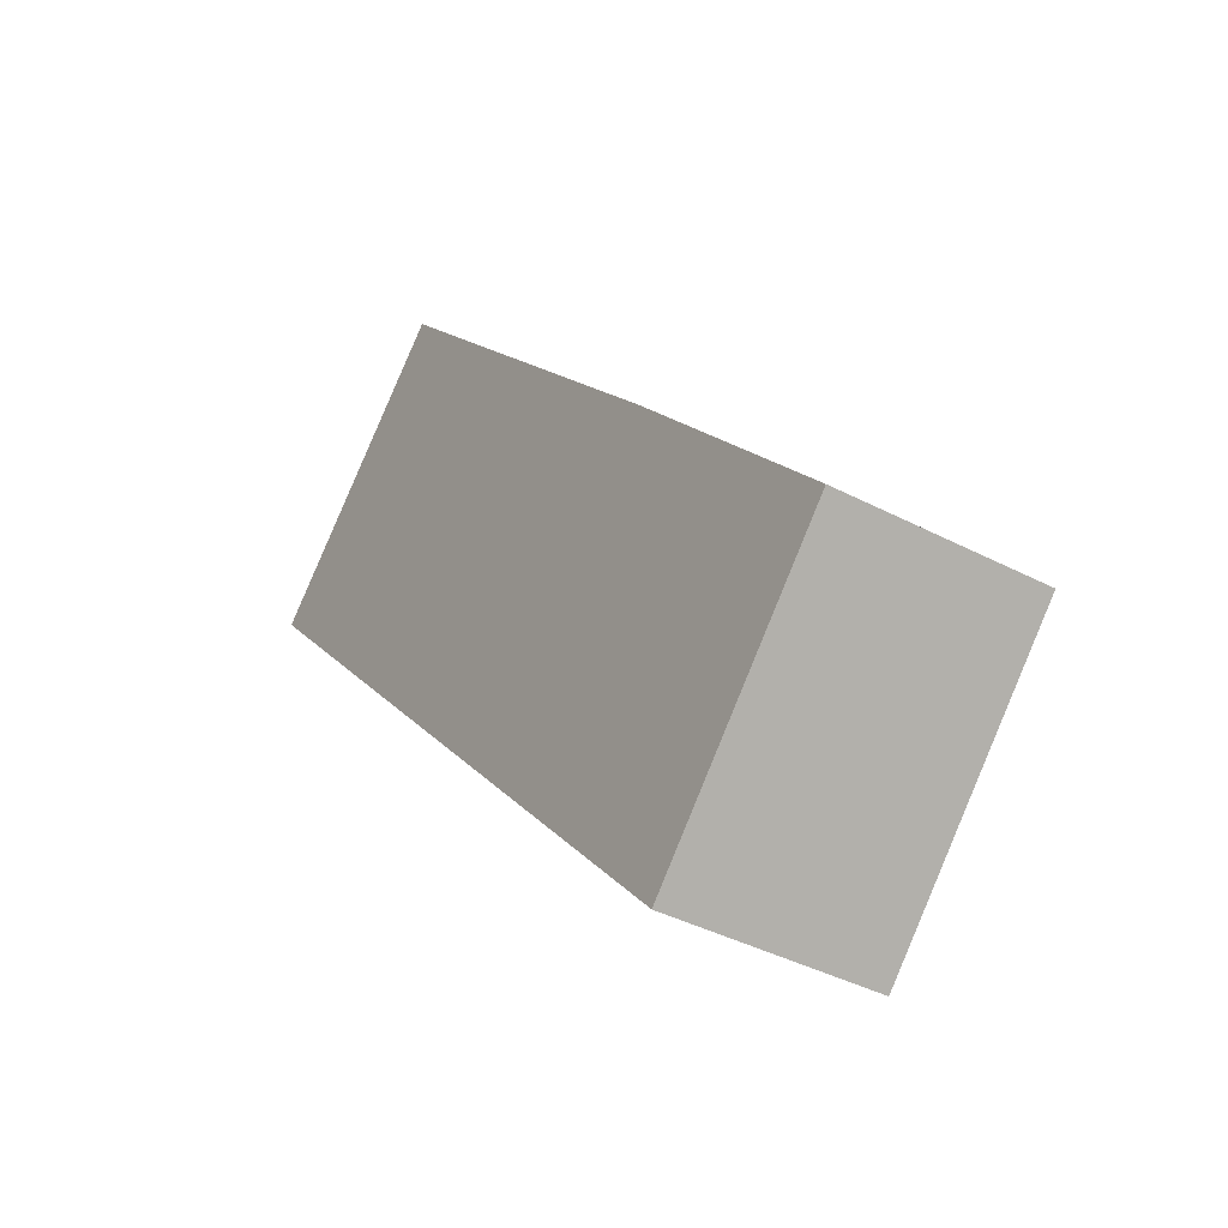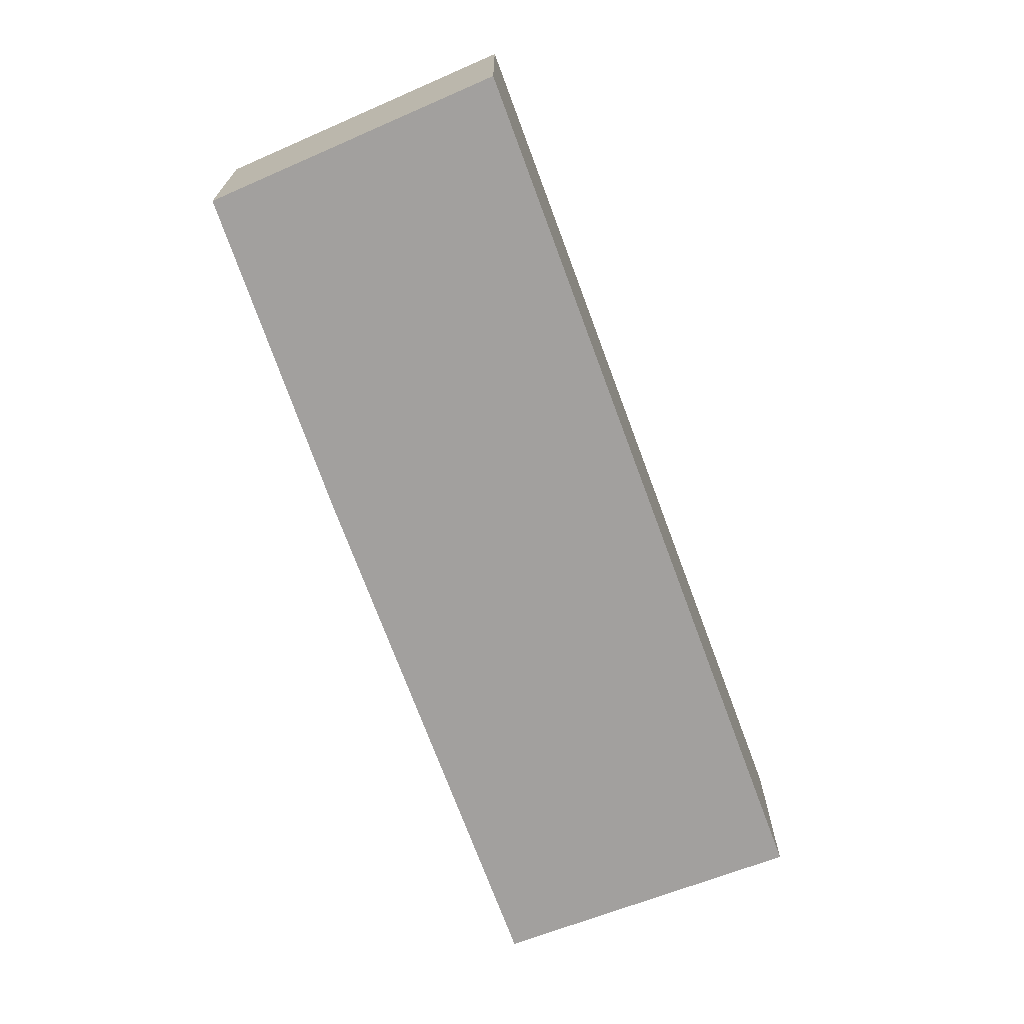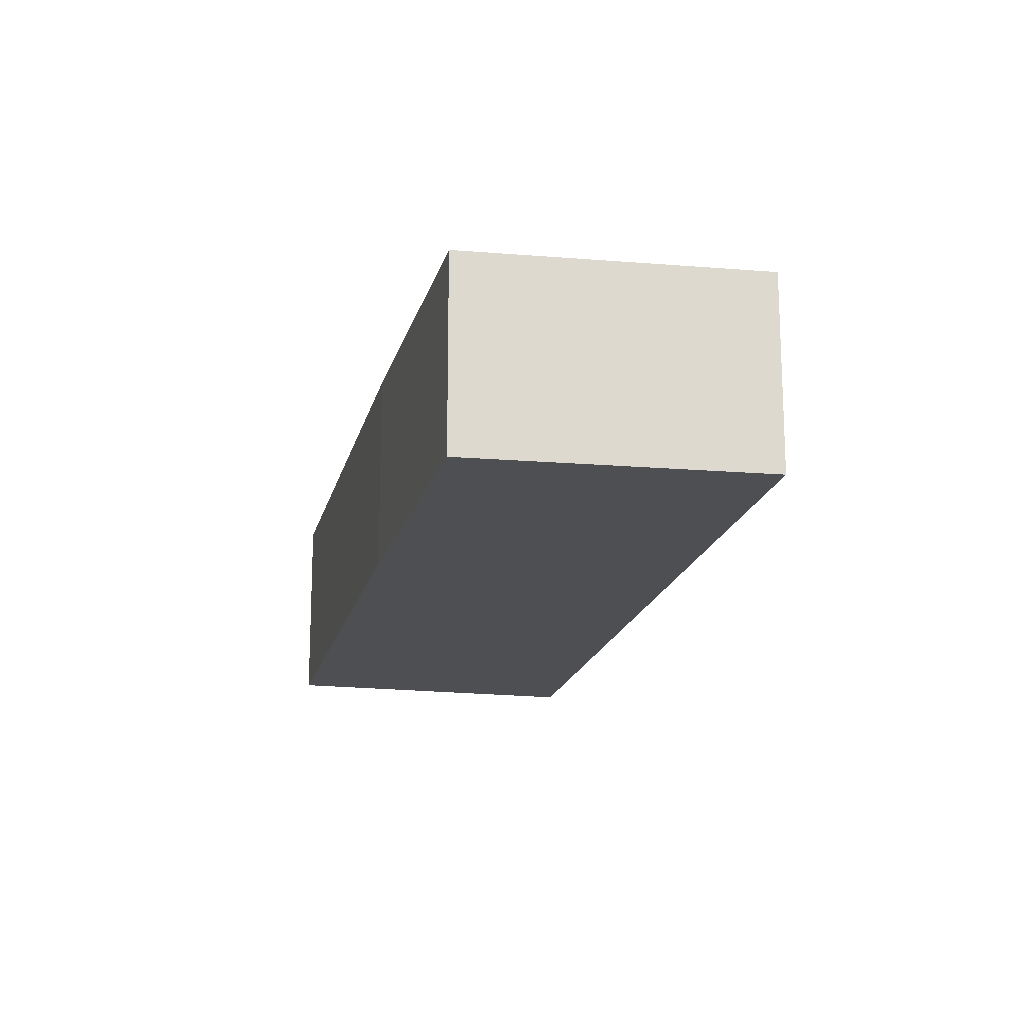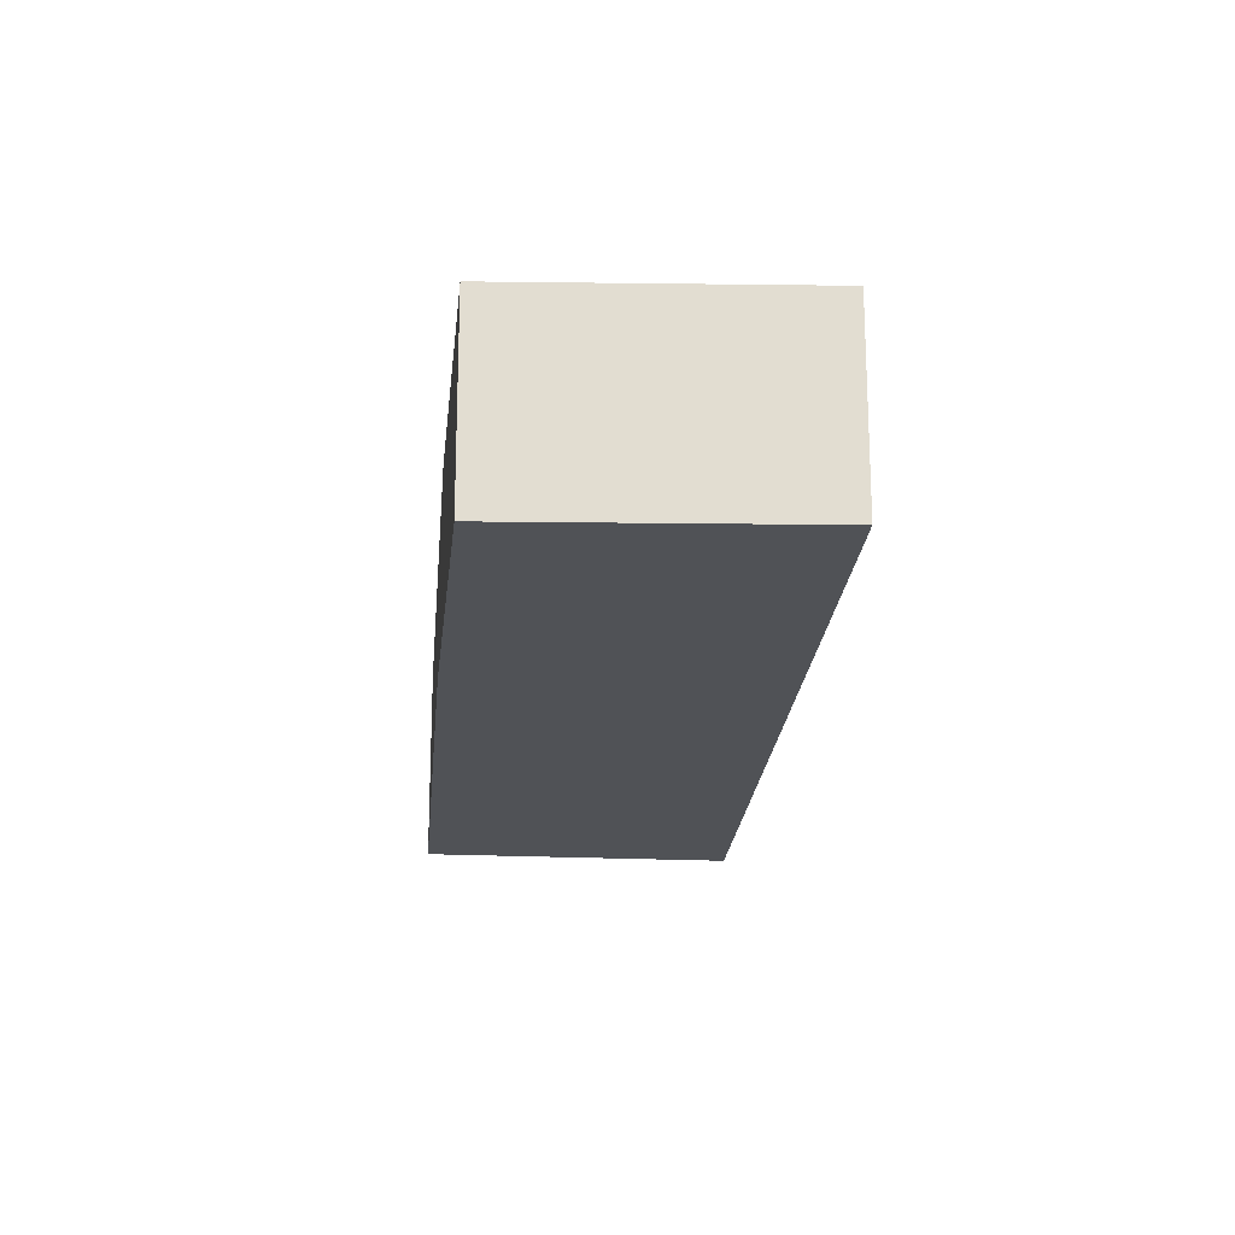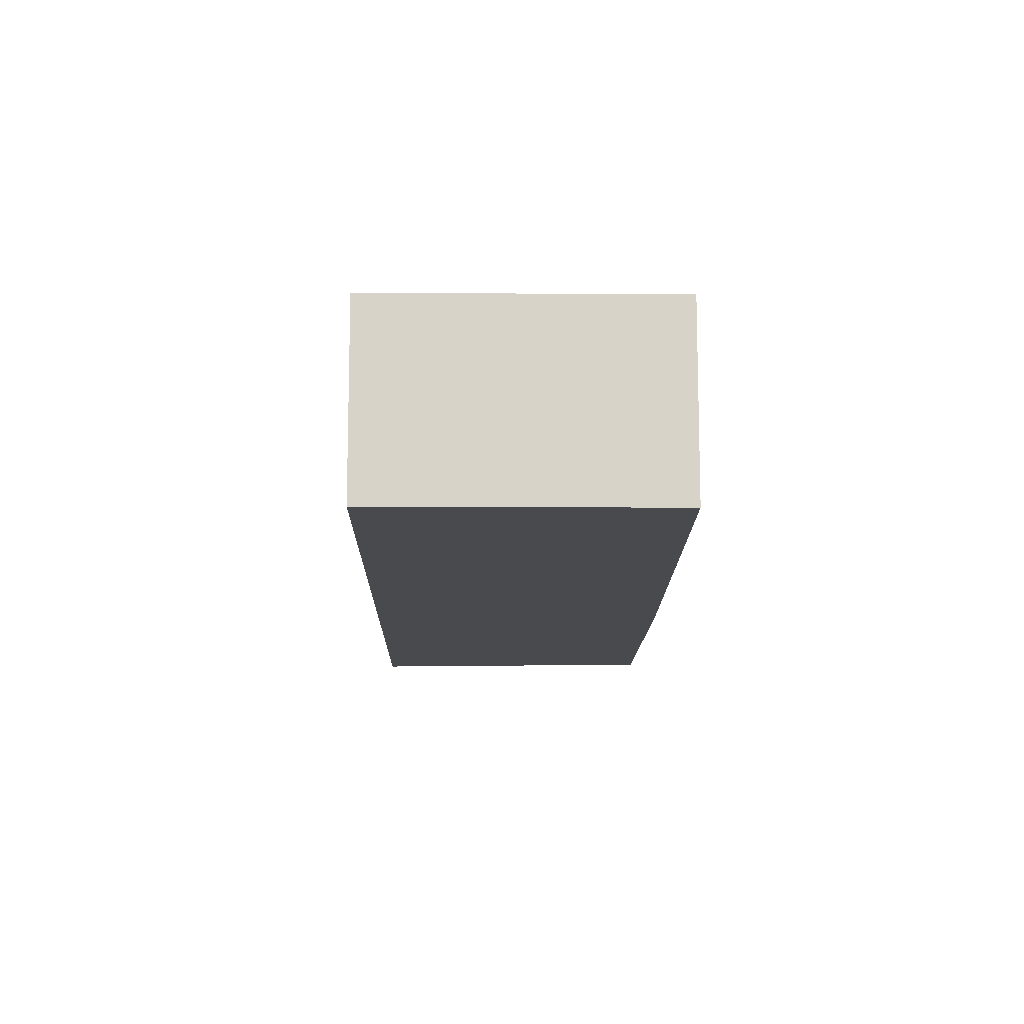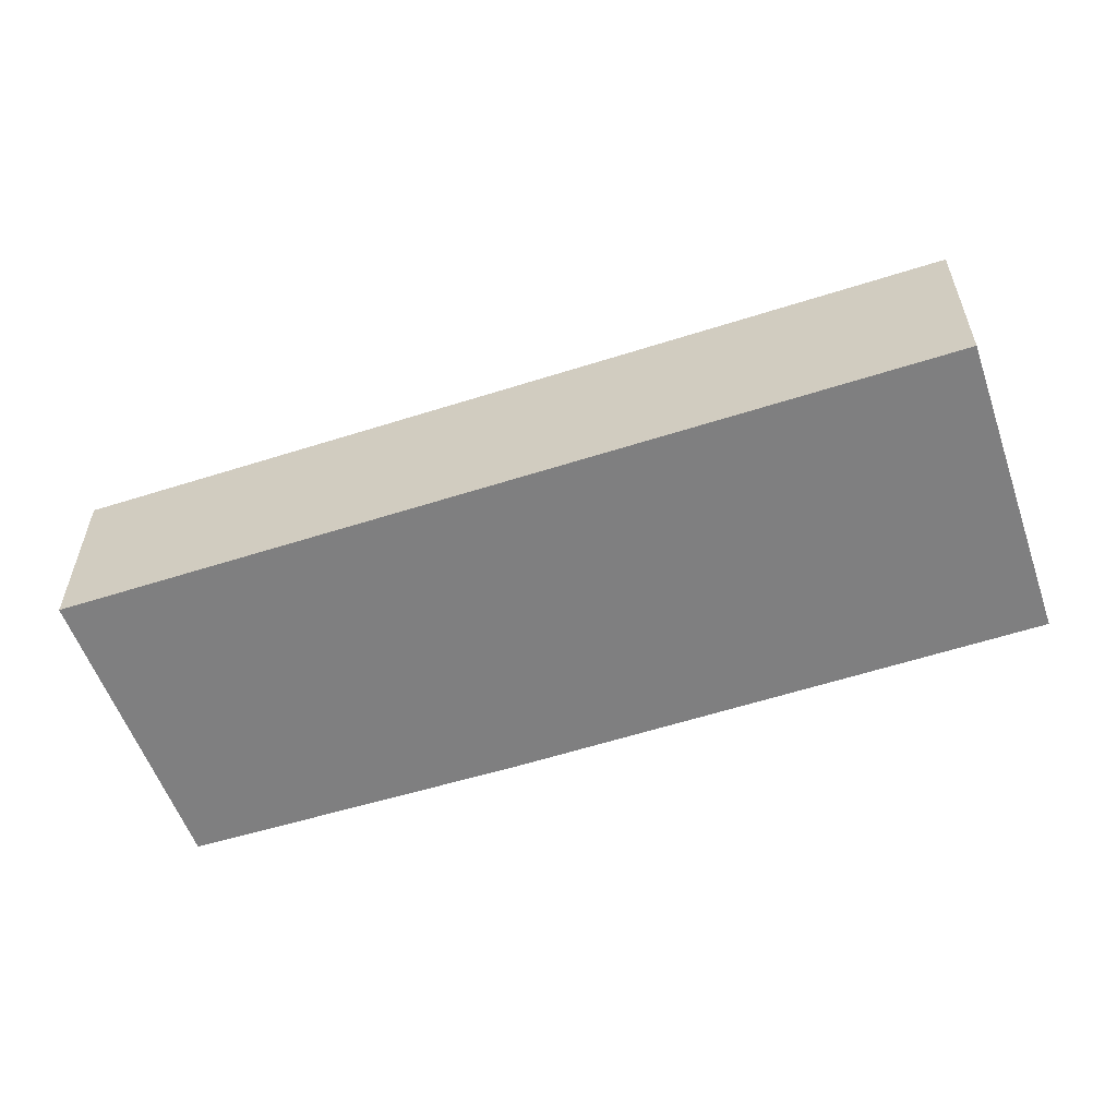
<metadata>
{"format":"obj","ext":"obj","renderer":"f3d","projection":"perspective","resolution":1024,"background":"white","views":[{"elev":-39.8,"azim":57.0,"up":"+Z"},{"elev":-71.9,"azim":157.9,"up":"+Y"},{"elev":-17.9,"azim":125.1,"up":"+Y"},{"elev":-21.1,"azim":132.9,"up":"+Y"},{"elev":-13.0,"azim":-42.9,"up":"+Y"},{"elev":-59.7,"azim":-114.3,"up":"+Y"}]}
</metadata>
<code>
v  0 1.31 8.021e-17
v  5.455 1.31 -2.976
v  4.041 1.31 -4.43
v  3.97 1.31 -1.29
v  1.526 1.31 1.391
v  5.455 1.822e-16 -2.976
v  3.97 7.899e-17 -1.29
v  1.526 -8.517e-17 1.391
v  4.041 2.713e-16 -4.43
v  0 0 0
g defaultobject
f 1 2 3
f 2 1 4
f 4 1 5
f 4 6 2
f 6 4 7
f 7 4 5
f 7 5 8
f 6 3 2
f 3 6 9
f 9 1 3
f 1 9 10
f 10 5 1
f 5 10 8
f 7 9 6
f 9 7 10
f 10 7 8

</code>
